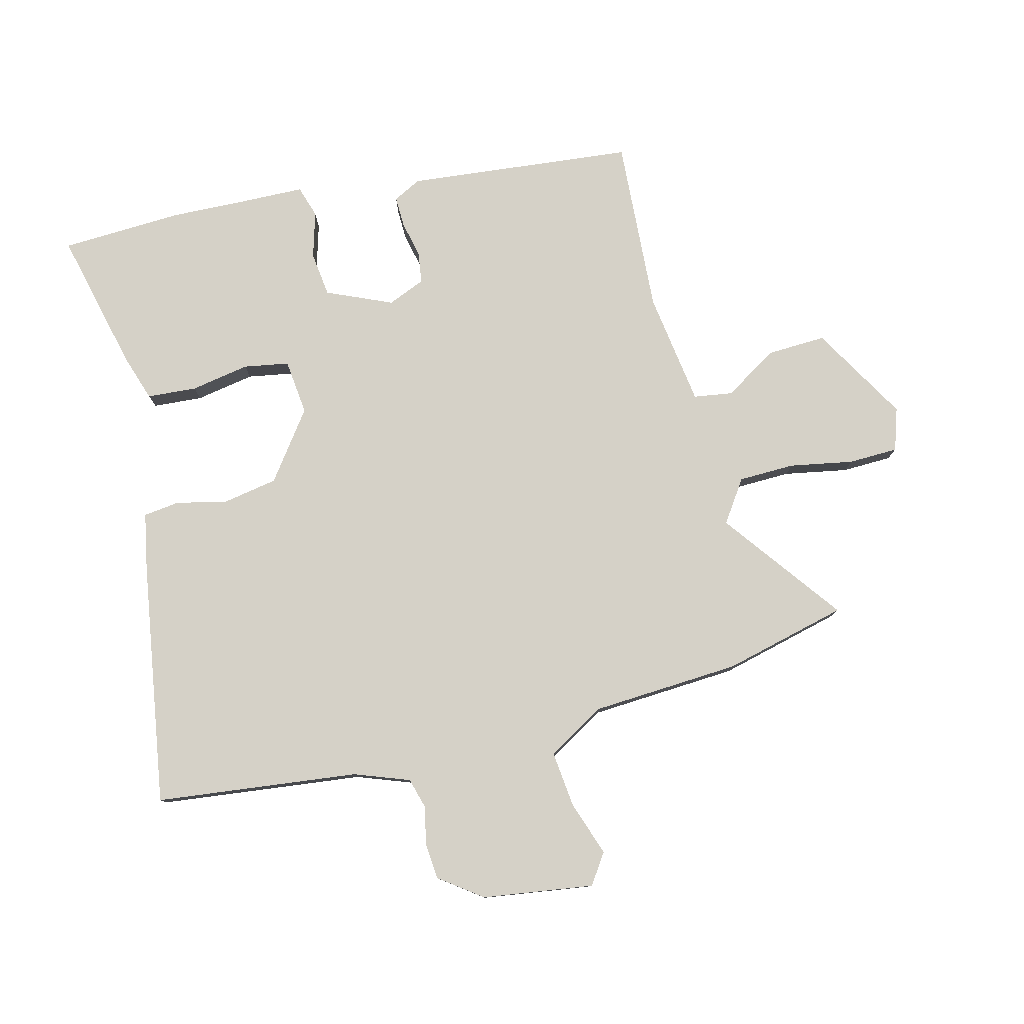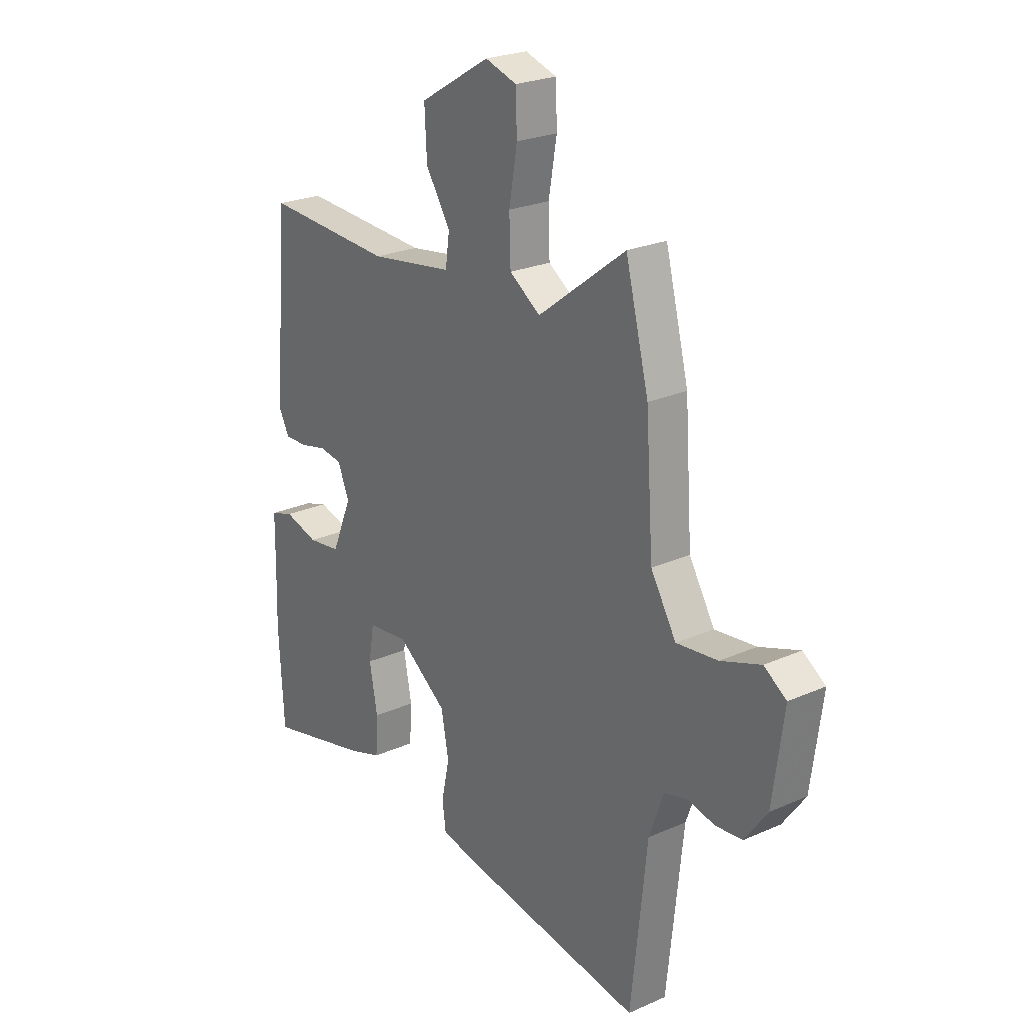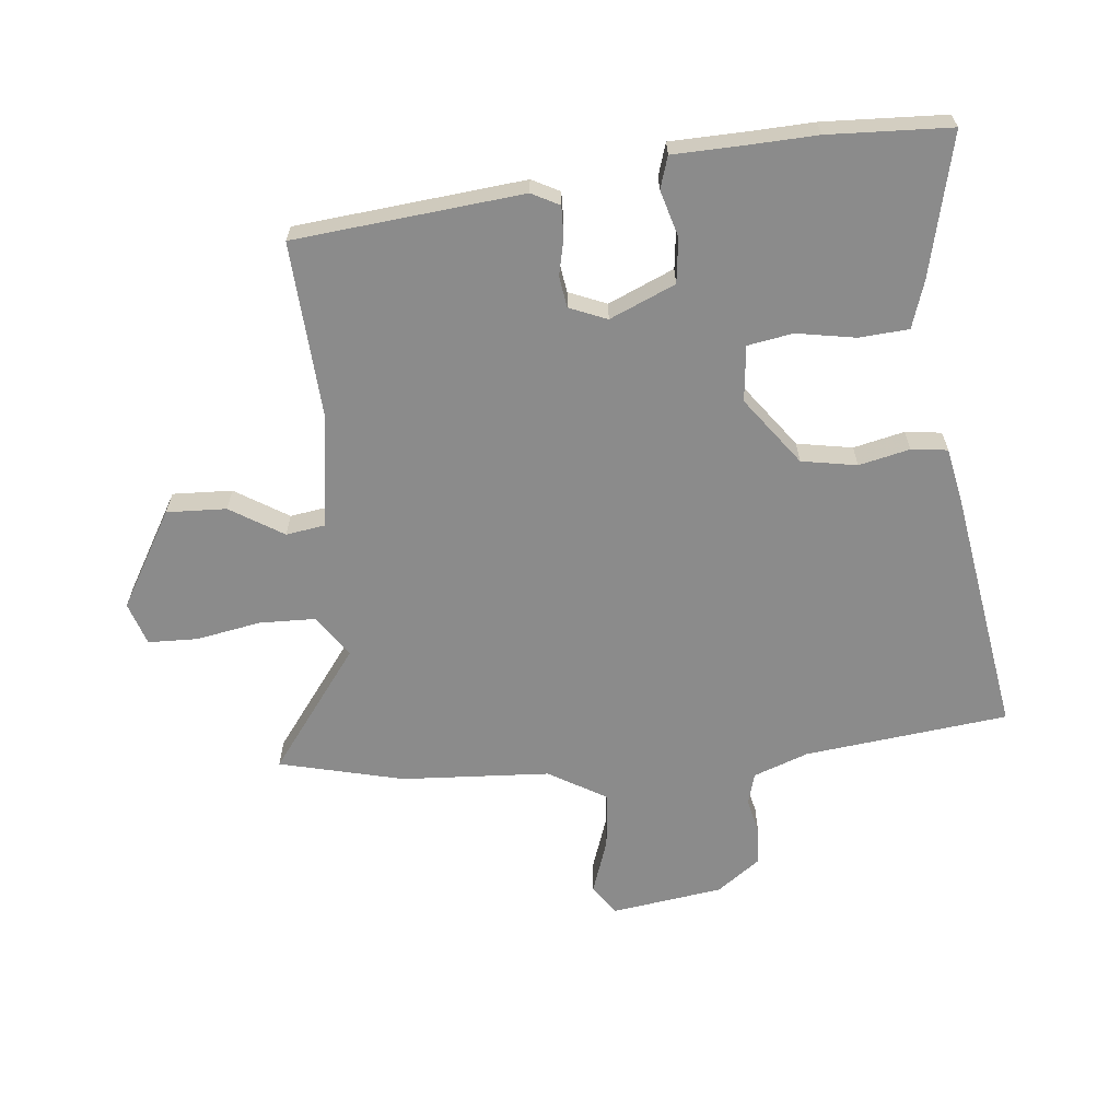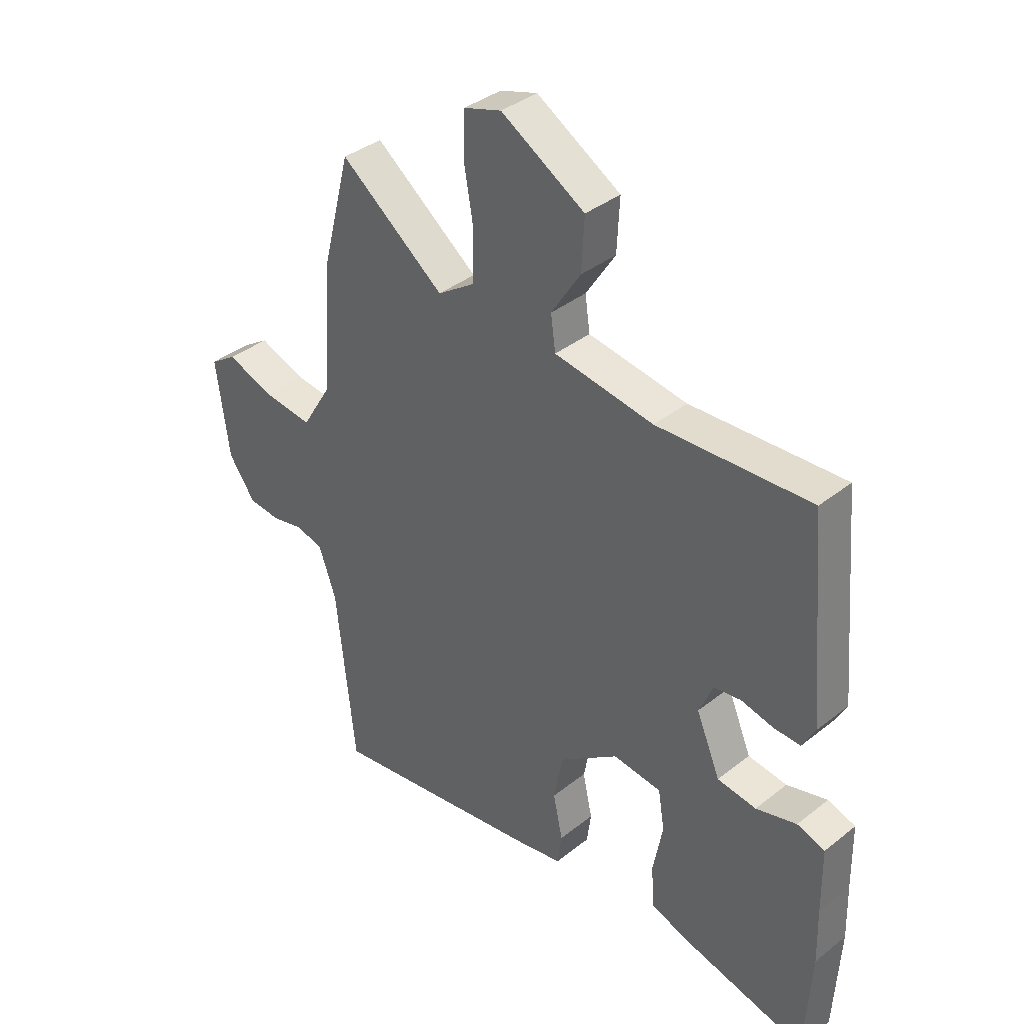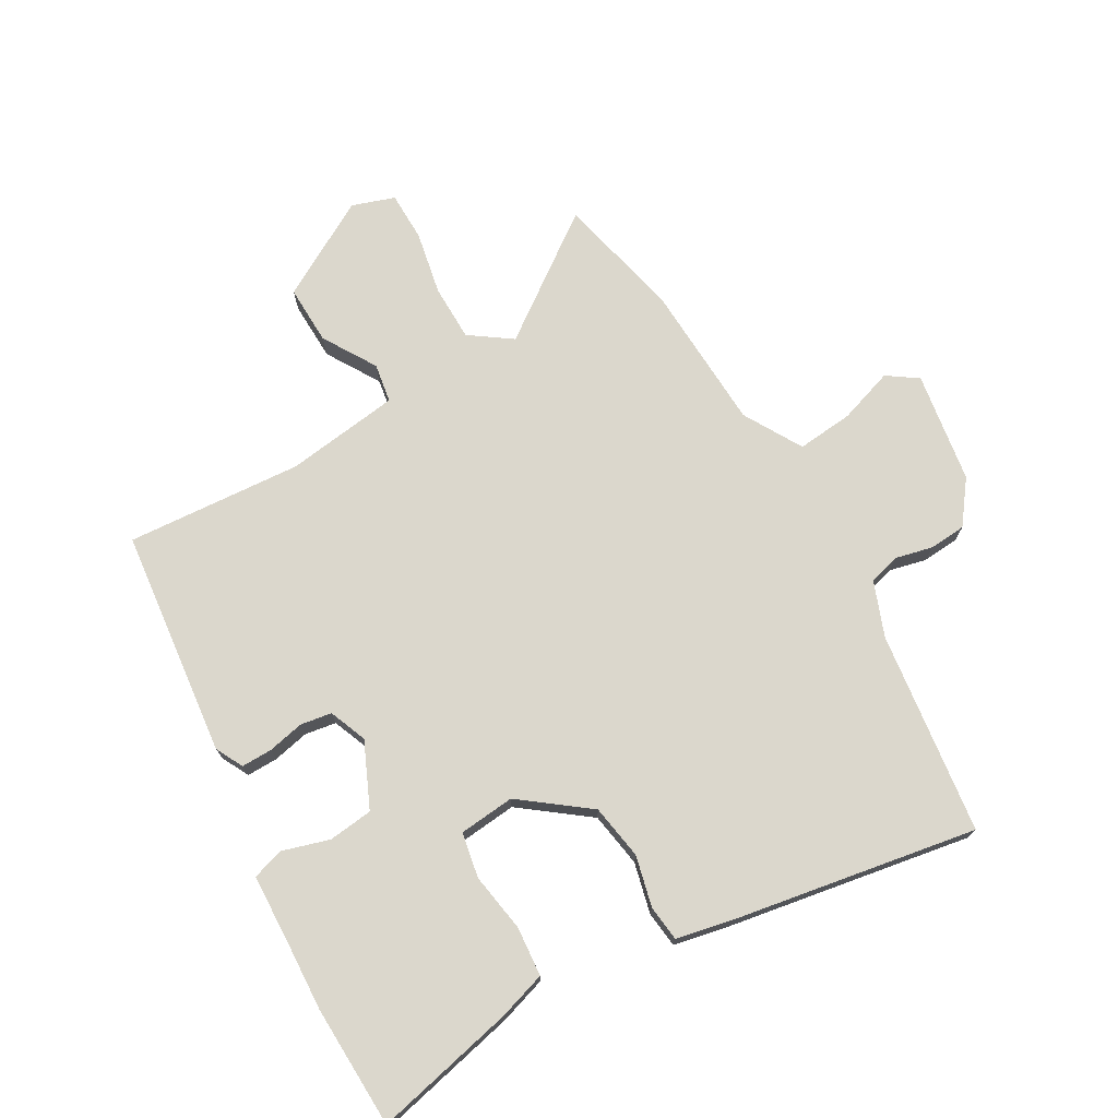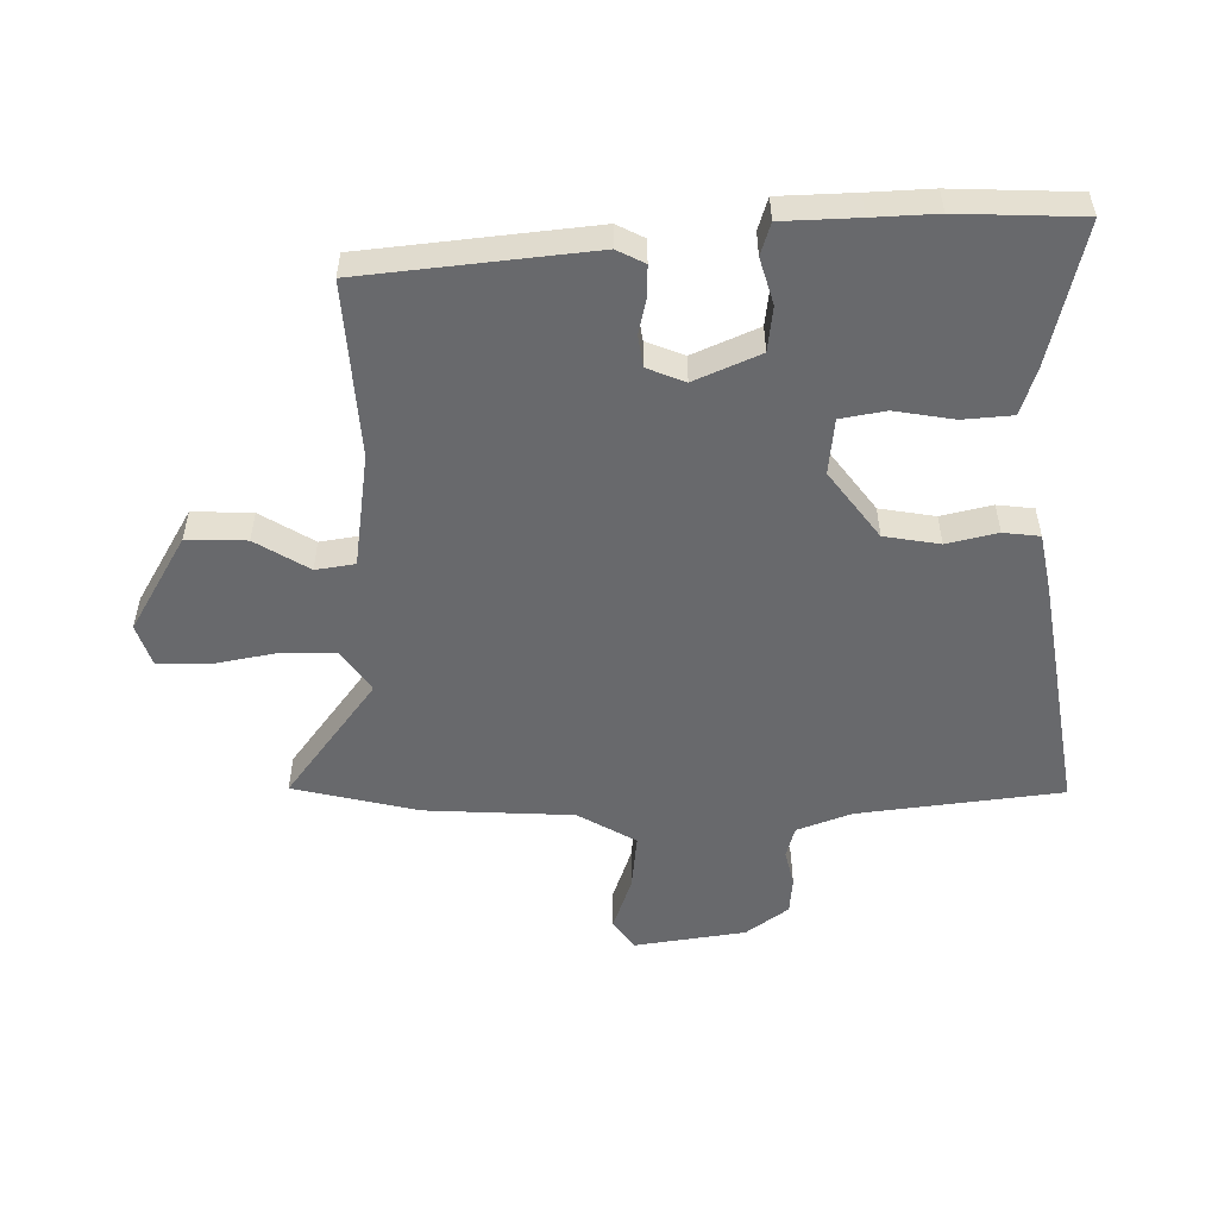
<metadata>
{"format":"obj","ext":"obj","renderer":"f3d","projection":"perspective","resolution":1024,"background":"white","views":[{"elev":79.1,"azim":-103.6,"up":"+Y"},{"elev":24.4,"azim":-126.1,"up":"+Z"},{"elev":-63.9,"azim":96.4,"up":"+Y"},{"elev":37.4,"azim":44.6,"up":"+Z"},{"elev":73.2,"azim":151.4,"up":"+Y"},{"elev":-52.8,"azim":91.7,"up":"+Y"}]}
</metadata>
<code>
v 0.509 0.07 -0.332
v 0.498 0.07 -0.532
v 0.267 0.07 -0.474
v 0.191 0.07 -0.448
v 0.186 0.07 -0.367
v 0.204 0.07 -0.271
v 0.192 0.07 -0.197
v 0.101 0.07 -0.186
v -0.01 0.07 -0.266
v -0.027 0.07 -0.356
v -0.009 0.07 -0.439
v -0.017 0.07 -0.498
v -0.11 0.07 -0.515
v -0.509 0.07 -0.574
v -0.544 0.07 -0.242
v -0.576 0.07 -0.152
v -0.627 0.07 -0.137
v -0.688 0.07 -0.15
v -0.748 0.07 -0.144
v -0.798 0.07 -0.074
v -0.822 0.07 0.108
v -0.772 0.07 0.141
v -0.683 0.07 0.109
v -0.591 0.07 0.098
v -0.534 0.07 0.192
v -0.517 0.07 0.435
v -0.465 0.07 0.637
v -0.27 0.07 0.488
v -0.201 0.07 0.534
v -0.198 0.07 0.626
v -0.216 0.07 0.73
v -0.213 0.07 0.811
v -0.143 0.07 0.833
v 0.014 0.07 0.739
v 0.009 0.07 0.642
v -0.046 0.07 0.556
v -0.037 0.07 0.492
v 0.149 0.07 0.463
v 0.436 0.07 0.477
v 0.469 0.07 0.105
v 0.445 0.07 0.06
v 0.394 0.07 0.062
v 0.335 0.07 0.076
v 0.284 0.07 0.069
v 0.258 0.07 0.008
v 0.303 0.07 -0.099
v 0.376 0.07 -0.109
v 0.452 0.07 -0.088
v 0.504 0.07 -0.105
v 0.506 0.07 -0.228
v 0.509 0 -0.332
v 0.498 0 -0.532
v 0.267 0 -0.474
v 0.191 0 -0.448
v 0.186 0 -0.367
v 0.204 0 -0.271
v 0.192 0 -0.197
v 0.101 0 -0.186
v -0.01 0 -0.266
v -0.027 0 -0.356
v -0.009 0 -0.439
v -0.017 0 -0.498
v -0.11 0 -0.515
v -0.509 0 -0.574
v -0.544 0 -0.242
v -0.576 0 -0.152
v -0.627 0 -0.137
v -0.688 0 -0.15
v -0.748 0 -0.144
v -0.798 0 -0.074
v -0.822 0 0.108
v -0.772 0 0.141
v -0.683 0 0.109
v -0.591 0 0.098
v -0.534 0 0.192
v -0.517 0 0.435
v -0.465 0 0.637
v -0.27 0 0.488
v -0.201 0 0.534
v -0.198 0 0.626
v -0.216 0 0.73
v -0.213 0 0.811
v -0.143 0 0.833
v 0.014 0 0.739
v 0.009 0 0.642
v -0.046 0 0.556
v -0.037 0 0.492
v 0.149 0 0.463
v 0.436 0 0.477
v 0.469 0 0.105
v 0.445 0 0.06
v 0.394 0 0.062
v 0.335 0 0.076
v 0.284 0 0.069
v 0.258 0 0.008
v 0.303 0 -0.099
v 0.376 0 -0.109
v 0.452 0 -0.088
v 0.504 0 -0.105
v 0.506 0 -0.228
f 47 48 49 50
f 4 5 6
f 3 4 6
f 2 3 6
f 1 2 6
f 50 1 6
f 47 50 6
f 46 47 6
f 45 46 6 7
f 41 42 43
f 40 41 43
f 39 40 43
f 38 39 43
f 37 38 43 44
f 34 35 36
f 33 34 36
f 32 33 36
f 31 32 36
f 30 31 36
f 29 30 36 37
f 37 44 45
f 29 37 45
f 28 29 45
f 45 7 8
f 28 45 8
f 27 28 8
f 26 27 8
f 25 26 8
f 21 22 23
f 20 21 23
f 19 20 23
f 18 19 23
f 17 18 23
f 16 17 23 24
f 13 14 15
f 12 13 15
f 11 12 15
f 10 11 15
f 16 24 25
f 15 16 25
f 10 15 25
f 9 10 25
f 8 9 25
f 100 99 98 97
f 56 55 54
f 56 54 53
f 56 53 52
f 56 52 51
f 56 51 100
f 56 100 97
f 56 97 96
f 57 56 96 95
f 93 92 91
f 93 91 90
f 93 90 89
f 93 89 88
f 94 93 88 87
f 86 85 84
f 86 84 83
f 86 83 82
f 86 82 81
f 86 81 80
f 87 86 80 79
f 95 94 87
f 95 87 79
f 95 79 78
f 58 57 95
f 58 95 78
f 58 78 77
f 58 77 76
f 58 76 75
f 73 72 71
f 73 71 70
f 73 70 69
f 73 69 68
f 73 68 67
f 74 73 67 66
f 65 64 63
f 65 63 62
f 65 62 61
f 65 61 60
f 75 74 66
f 75 66 65
f 75 65 60
f 75 60 59
f 75 59 58
f 1 51 52 2
f 2 52 53 3
f 3 53 54 4
f 4 54 55 5
f 5 55 56 6
f 6 56 57 7
f 7 57 58 8
f 8 58 59 9
f 9 59 60 10
f 10 60 61 11
f 11 61 62 12
f 12 62 63 13
f 13 63 64 14
f 14 64 65 15
f 15 65 66 16
f 16 66 67 17
f 17 67 68 18
f 18 68 69 19
f 19 69 70 20
f 20 70 71 21
f 21 71 72 22
f 22 72 73 23
f 23 73 74 24
f 24 74 75 25
f 25 75 76 26
f 26 76 77 27
f 27 77 78 28
f 28 78 79 29
f 29 79 80 30
f 30 80 81 31
f 31 81 82 32
f 32 82 83 33
f 33 83 84 34
f 34 84 85 35
f 35 85 86 36
f 36 86 87 37
f 37 87 88 38
f 38 88 89 39
f 39 89 90 40
f 40 90 91 41
f 41 91 92 42
f 42 92 93 43
f 43 93 94 44
f 44 94 95 45
f 45 95 96 46
f 46 96 97 47
f 47 97 98 48
f 48 98 99 49
f 49 99 100 50
f 50 100 51 1

</code>
